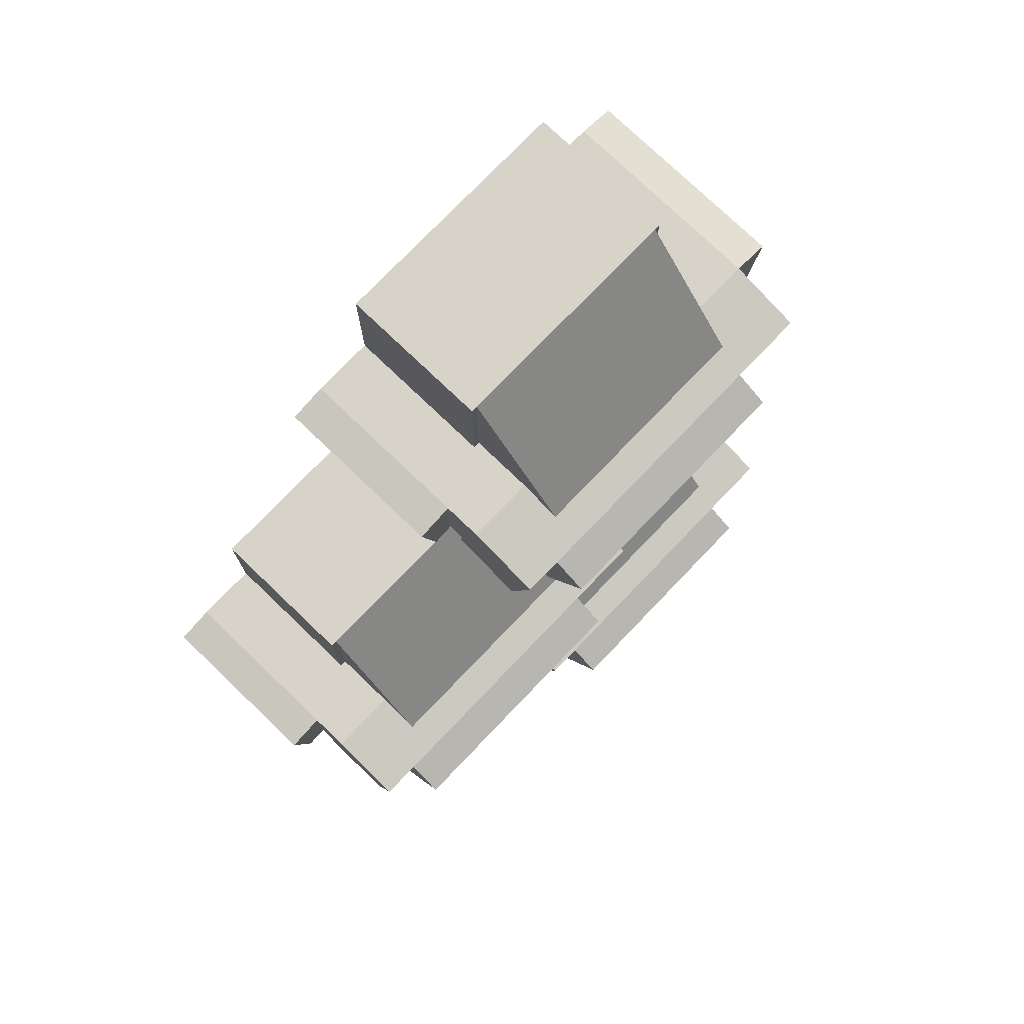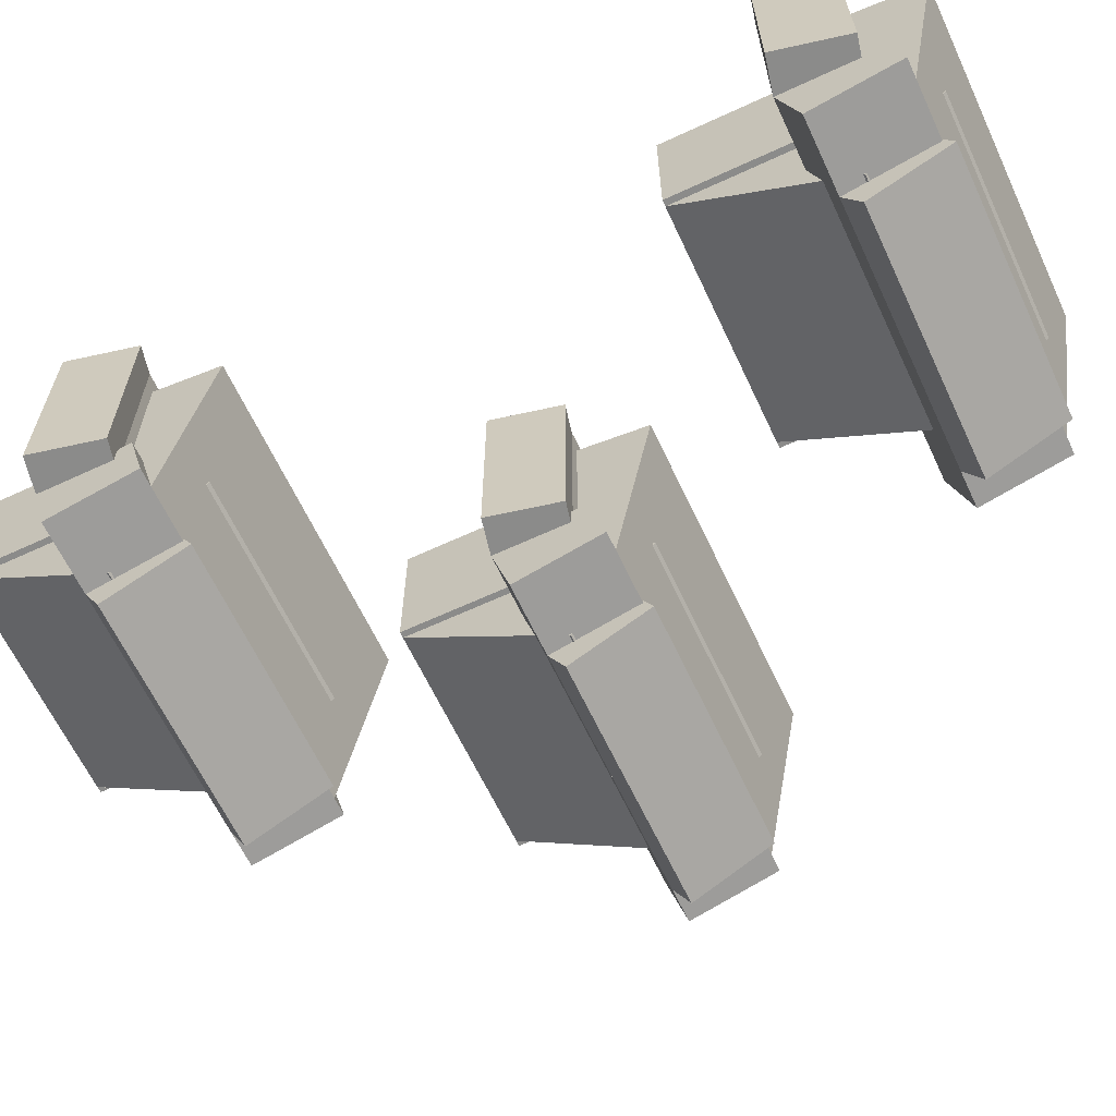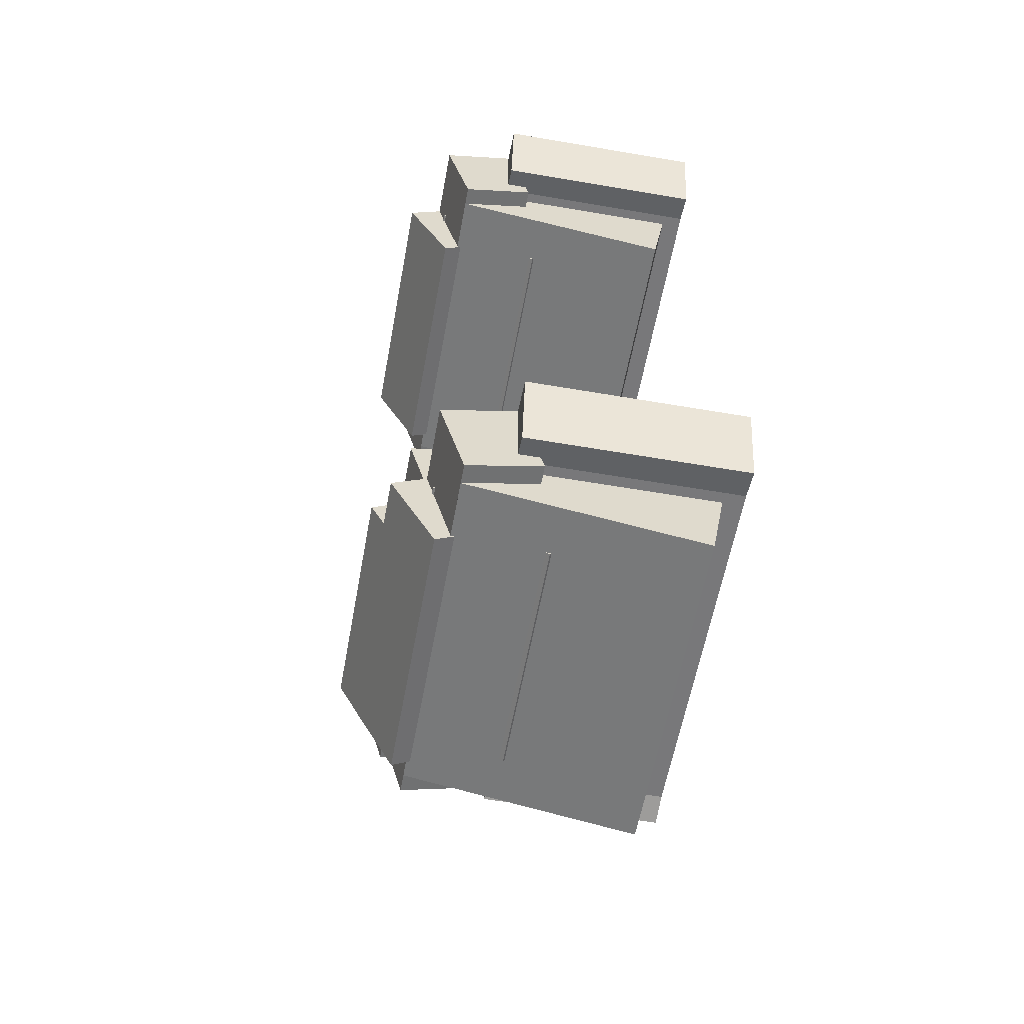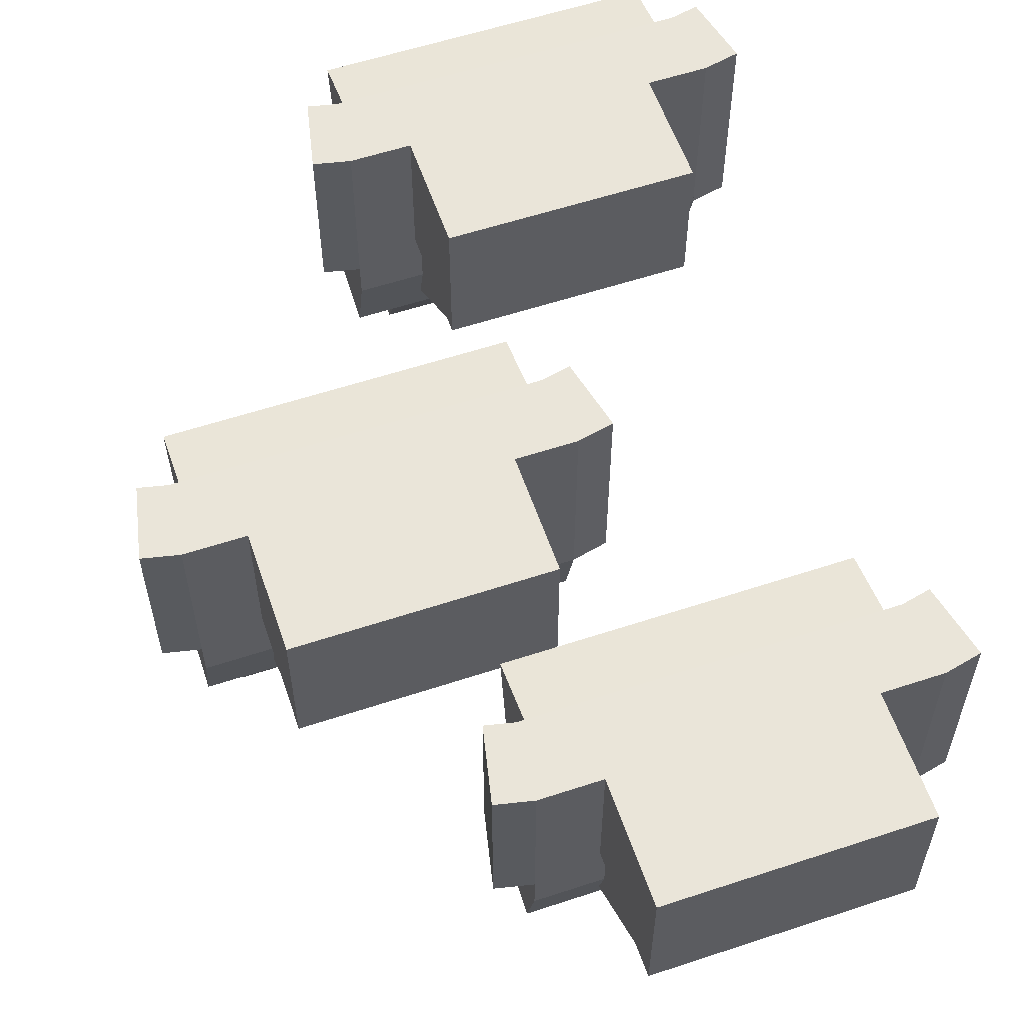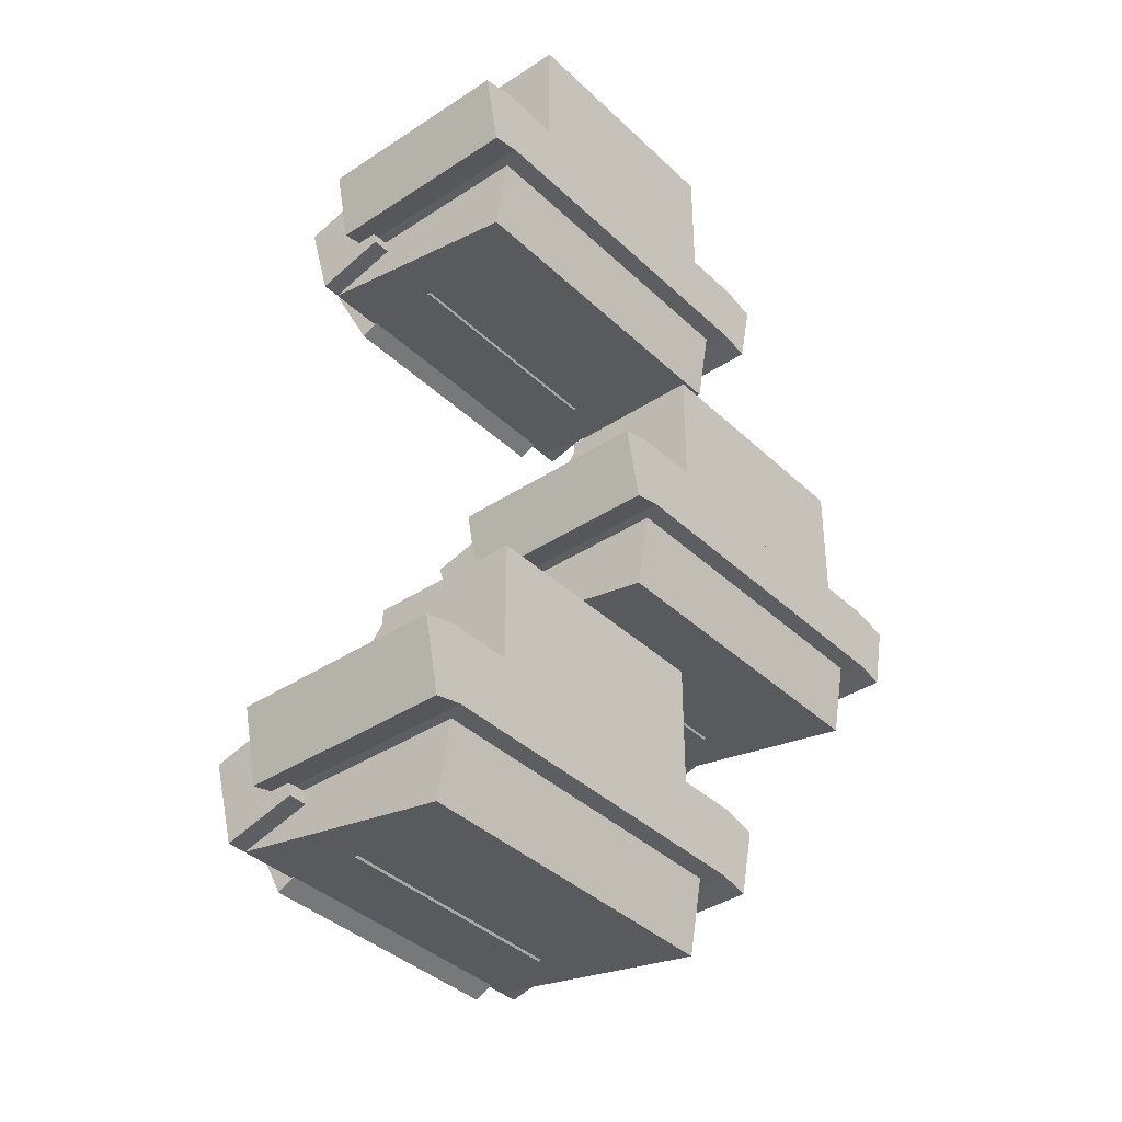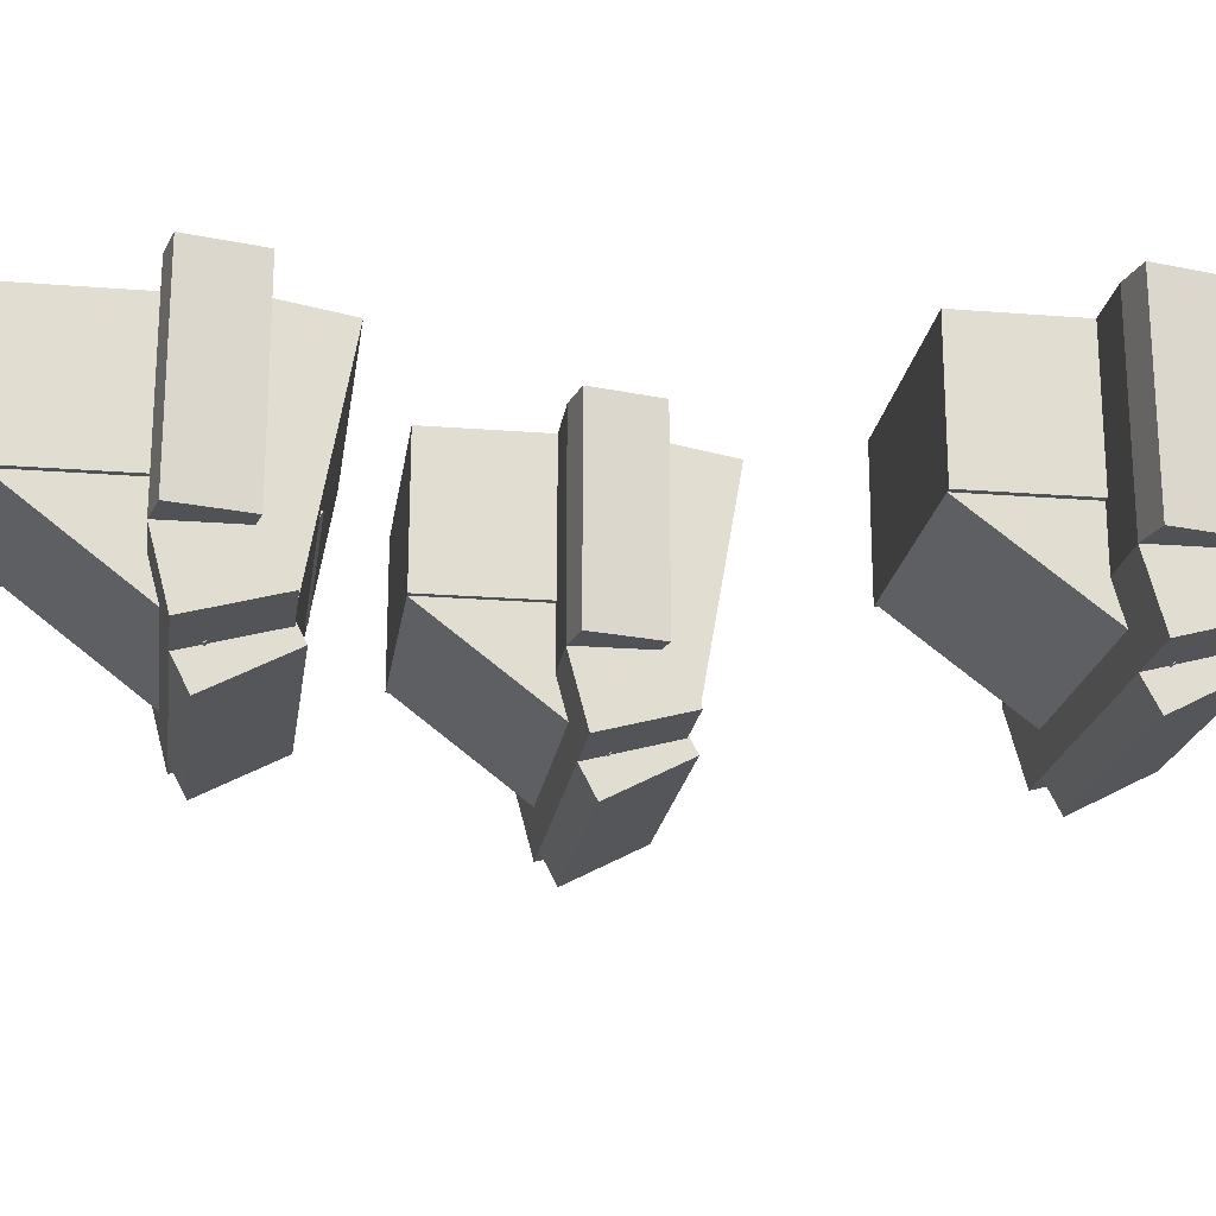
<metadata>
{"format":"obj","ext":"obj","renderer":"f3d","projection":"perspective","resolution":1024,"background":"white","views":[{"elev":76.3,"azim":133.8,"up":"+Y"},{"elev":-63.7,"azim":-64.9,"up":"+Z"},{"elev":-57.5,"azim":-100.2,"up":"+Y"},{"elev":58.0,"azim":161.1,"up":"+Z"},{"elev":-38.1,"azim":-50.0,"up":"+Y"},{"elev":-20.7,"azim":-98.1,"up":"+Z"}]}
</metadata>
<code>
o cube
v 0.5141 0.1651 -0.2058
v 0.5141 0.143 -0.2883
v 0.5141 0.06201 -0.1782
v 0.5141 0.0399 -0.2607
v 0.0871 0.143 -0.2883
v 0.0871 0.1651 -0.2058
v 0.0871 0.0399 -0.2607
v 0.0871 0.06201 -0.1782
g _
f 4 7 5 2
f 3 4 2 1
f 8 3 1 6
f 7 8 6 5
f 6 1 2 5
f 7 4 3 8
o cube
v 0.5141 0.1651 0.035
v 0.5141 0.1651 -0.2058
v 0.5141 0.07972 0.035
v 0.5141 0.07972 -0.2058
v 0.0871 0.1651 -0.2058
v 0.0871 0.1651 0.035
v 0.0871 0.07972 -0.2058
v 0.0871 0.07972 0.035
g _
f 12 15 13 10
f 11 12 10 9
f 16 11 9 14
f 15 16 14 13
f 14 9 10 13
f 15 12 11 16
o cube
v 0.4441 0.3051 0.035
v 0.4441 0.3051 -0.1358
v 0.4441 0.1497 0.035
v 0.4441 0.1497 -0.1358
v 0.1571 0.3051 -0.1358
v 0.1571 0.3051 0.035
v 0.1571 0.1497 -0.1358
v 0.1571 0.1497 0.035
g _
f 20 23 21 18
f 19 20 18 17
f 24 19 17 22
f 23 24 22 21
f 22 17 18 21
f 23 20 19 24
o cube
v 0.4371 0.3051 -0.1358
v 0.4371 0.1141 -0.2824
v 0.4371 0.2105 -0.01251
v 0.4371 0.01948 -0.1591
v 0.1641 0.1141 -0.2824
v 0.1641 0.3051 -0.1358
v 0.1641 0.01948 -0.1591
v 0.1641 0.2105 -0.01251
g _
f 28 31 29 26
f 27 28 26 25
f 32 27 25 30
f 31 32 30 29
f 30 25 26 29
f 31 28 27 32
o cube
v 0.4927 0.09951 0.01604
v 0.4927 0.145 -0.2421
v 0.4927 -0.005619 -0.002494
v 0.4927 0.0399 -0.2607
v 0.1084 0.145 -0.2421
v 0.1084 0.09951 0.01604
v 0.1084 0.0399 -0.2607
v 0.1084 -0.005619 -0.002494
g _
f 36 39 37 34
f 35 36 34 33
f 40 35 33 38
f 39 40 38 37
f 38 33 34 37
f 39 36 35 40
o cube
v 0.0871 0.1651 0.035
v 0.0871 0.1651 -0.2058
v 0.1056 0.08174 0.035
v 0.1056 0.08174 -0.2058
v 0.04541 0.1559 -0.2058
v 0.04541 0.1559 0.035
v 0.0639 0.0725 -0.2058
v 0.0639 0.0725 0.035
g _
f 44 47 45 42
f 43 44 42 41
f 48 43 41 46
f 47 48 46 45
f 46 41 42 45
f 47 44 43 48
o cube
v 0.5558 0.1559 0.035
v 0.5558 0.1559 -0.1631
v 0.5373 0.0725 0.035
v 0.5373 0.0725 -0.1631
v 0.5141 0.1651 -0.1631
v 0.5141 0.1651 0.035
v 0.4956 0.08174 -0.1631
v 0.4956 0.08174 0.035
g _
f 52 55 53 50
f 51 52 50 49
f 56 51 49 54
f 55 56 54 53
f 54 49 50 53
f 55 52 51 56
o cube
v 0.4714 0.143 -0.2883
v 0.4714 0.1233 -0.3262
v 0.4714 0.04833 -0.239
v 0.4714 0.02861 -0.2769
v 0.1725 0.1233 -0.3262
v 0.1725 0.143 -0.2883
v 0.1725 0.02861 -0.2769
v 0.1725 0.04833 -0.239
g _
f 60 63 61 58
f 59 60 58 57
f 64 59 57 62
f 63 64 62 61
f 62 57 58 61
f 63 60 59 64
o cube
v 0.2641 0.5401 -0.2058
v 0.2641 0.518 -0.2883
v 0.2641 0.437 -0.1782
v 0.2641 0.4149 -0.2607
v -0.1629 0.518 -0.2883
v -0.1629 0.5401 -0.2058
v -0.1629 0.4149 -0.2607
v -0.1629 0.437 -0.1782
g _
f 68 71 69 66
f 67 68 66 65
f 72 67 65 70
f 71 72 70 69
f 70 65 66 69
f 71 68 67 72
o cube
v 0.2641 0.5401 0.035
v 0.2641 0.5401 -0.2058
v 0.2641 0.4547 0.035
v 0.2641 0.4547 -0.2058
v -0.1629 0.5401 -0.2058
v -0.1629 0.5401 0.035
v -0.1629 0.4547 -0.2058
v -0.1629 0.4547 0.035
g _
f 76 79 77 74
f 75 76 74 73
f 80 75 73 78
f 79 80 78 77
f 78 73 74 77
f 79 76 75 80
o cube
v 0.1941 0.6801 0.035
v 0.1941 0.6801 -0.1358
v 0.1941 0.5247 0.035
v 0.1941 0.5247 -0.1358
v -0.0929 0.6801 -0.1358
v -0.0929 0.6801 0.035
v -0.0929 0.5247 -0.1358
v -0.0929 0.5247 0.035
g _
f 84 87 85 82
f 83 84 82 81
f 88 83 81 86
f 87 88 86 85
f 86 81 82 85
f 87 84 83 88
o cube
v 0.1871 0.6801 -0.1358
v 0.1871 0.4891 -0.2824
v 0.1871 0.5855 -0.01251
v 0.1871 0.3945 -0.1591
v -0.0859 0.4891 -0.2824
v -0.0859 0.6801 -0.1358
v -0.0859 0.3945 -0.1591
v -0.0859 0.5855 -0.01251
g _
f 92 95 93 90
f 91 92 90 89
f 96 91 89 94
f 95 96 94 93
f 94 89 90 93
f 95 92 91 96
o cube
v 0.2427 0.4745 0.01604
v 0.2427 0.52 -0.2421
v 0.2427 0.3694 -0.002494
v 0.2427 0.4149 -0.2607
v -0.1416 0.52 -0.2421
v -0.1416 0.4745 0.01604
v -0.1416 0.4149 -0.2607
v -0.1416 0.3694 -0.002494
g _
f 100 103 101 98
f 99 100 98 97
f 104 99 97 102
f 103 104 102 101
f 102 97 98 101
f 103 100 99 104
o cube
v -0.1629 0.5401 0.035
v -0.1629 0.5401 -0.2058
v -0.1444 0.4567 0.035
v -0.1444 0.4567 -0.2058
v -0.2046 0.5309 -0.2058
v -0.2046 0.5309 0.035
v -0.1861 0.4475 -0.2058
v -0.1861 0.4475 0.035
g _
f 108 111 109 106
f 107 108 106 105
f 112 107 105 110
f 111 112 110 109
f 110 105 106 109
f 111 108 107 112
o cube
v 0.3058 0.5309 0.035
v 0.3058 0.5309 -0.1631
v 0.2873 0.4475 0.035
v 0.2873 0.4475 -0.1631
v 0.2641 0.5401 -0.1631
v 0.2641 0.5401 0.035
v 0.2456 0.4567 -0.1631
v 0.2456 0.4567 0.035
g _
f 116 119 117 114
f 115 116 114 113
f 120 115 113 118
f 119 120 118 117
f 118 113 114 117
f 119 116 115 120
o cube
v 0.2214 0.518 -0.2883
v 0.2214 0.4983 -0.3262
v 0.2214 0.4233 -0.239
v 0.2214 0.4036 -0.2769
v -0.0775 0.4983 -0.3262
v -0.0775 0.518 -0.2883
v -0.0775 0.4036 -0.2769
v -0.0775 0.4233 -0.239
g _
f 124 127 125 122
f 123 124 122 121
f 128 123 121 126
f 127 128 126 125
f 126 121 122 125
f 127 124 123 128
o cube
v -0.2254 -0.2724 0.035
v -0.2254 -0.2724 -0.2058
v -0.2069 -0.3558 0.035
v -0.2069 -0.3558 -0.2058
v -0.2671 -0.2816 -0.2058
v -0.2671 -0.2816 0.035
v -0.2486 -0.365 -0.2058
v -0.2486 -0.365 0.035
g _
f 132 135 133 130
f 131 132 130 129
f 136 131 129 134
f 135 136 134 133
f 134 129 130 133
f 135 132 131 136
o cube
v 0.2016 -0.2724 -0.2058
v 0.2016 -0.2945 -0.2883
v 0.2016 -0.3755 -0.1782
v 0.2016 -0.3976 -0.2607
v -0.2254 -0.2945 -0.2883
v -0.2254 -0.2724 -0.2058
v -0.2254 -0.3976 -0.2607
v -0.2254 -0.3755 -0.1782
g _
f 140 143 141 138
f 139 140 138 137
f 144 139 137 142
f 143 144 142 141
f 142 137 138 141
f 143 140 139 144
o cube
v 0.2016 -0.2724 0.035
v 0.2016 -0.2724 -0.2058
v 0.2016 -0.3578 0.035
v 0.2016 -0.3578 -0.2058
v -0.2254 -0.2724 -0.2058
v -0.2254 -0.2724 0.035
v -0.2254 -0.3578 -0.2058
v -0.2254 -0.3578 0.035
g _
f 148 151 149 146
f 147 148 146 145
f 152 147 145 150
f 151 152 150 149
f 150 145 146 149
f 151 148 147 152
o cube
v 0.1316 -0.1324 0.035
v 0.1316 -0.1324 -0.1358
v 0.1316 -0.2878 0.035
v 0.1316 -0.2878 -0.1358
v -0.1554 -0.1324 -0.1358
v -0.1554 -0.1324 0.035
v -0.1554 -0.2878 -0.1358
v -0.1554 -0.2878 0.035
g _
f 156 159 157 154
f 155 156 154 153
f 160 155 153 158
f 159 160 158 157
f 158 153 154 157
f 159 156 155 160
o cube
v 0.1246 -0.1324 -0.1358
v 0.1246 -0.3234 -0.2824
v 0.1246 -0.227 -0.01251
v 0.1246 -0.418 -0.1591
v -0.1484 -0.3234 -0.2824
v -0.1484 -0.1324 -0.1358
v -0.1484 -0.418 -0.1591
v -0.1484 -0.227 -0.01251
g _
f 164 167 165 162
f 163 164 162 161
f 168 163 161 166
f 167 168 166 165
f 166 161 162 165
f 167 164 163 168
o cube
v 0.1802 -0.338 0.01604
v 0.1802 -0.2925 -0.2421
v 0.1802 -0.4431 -0.002494
v 0.1802 -0.3976 -0.2607
v -0.2041 -0.2925 -0.2421
v -0.2041 -0.338 0.01604
v -0.2041 -0.3976 -0.2607
v -0.2041 -0.4431 -0.002494
g _
f 172 175 173 170
f 171 172 170 169
f 176 171 169 174
f 175 176 174 173
f 174 169 170 173
f 175 172 171 176
o cube
v 0.2433 -0.2816 0.035
v 0.2433 -0.2816 -0.1631
v 0.2248 -0.365 0.035
v 0.2248 -0.365 -0.1631
v 0.2016 -0.2724 -0.1631
v 0.2016 -0.2724 0.035
v 0.1831 -0.3558 -0.1631
v 0.1831 -0.3558 0.035
g _
f 180 183 181 178
f 179 180 178 177
f 184 179 177 182
f 183 184 182 181
f 182 177 178 181
f 183 180 179 184
o cube
v 0.1589 -0.2945 -0.2883
v 0.1589 -0.3142 -0.3262
v 0.1589 -0.3892 -0.239
v 0.1589 -0.4089 -0.2769
v -0.14 -0.3142 -0.3262
v -0.14 -0.2945 -0.2883
v -0.14 -0.4089 -0.2769
v -0.14 -0.3892 -0.239
g _
f 188 191 189 186
f 187 188 186 185
f 192 187 185 190
f 191 192 190 189
f 190 185 186 189
f 191 188 187 192

</code>
